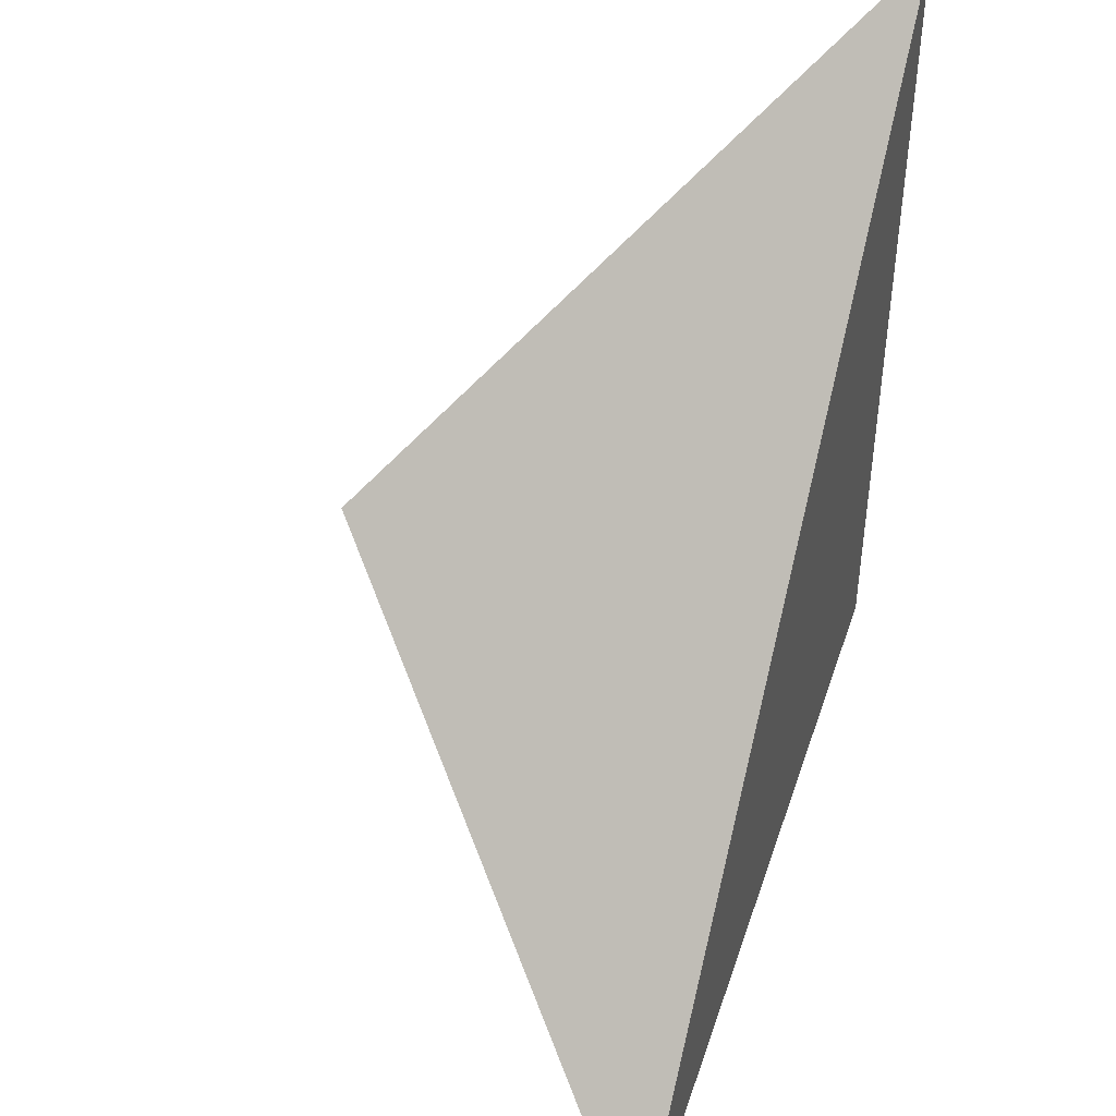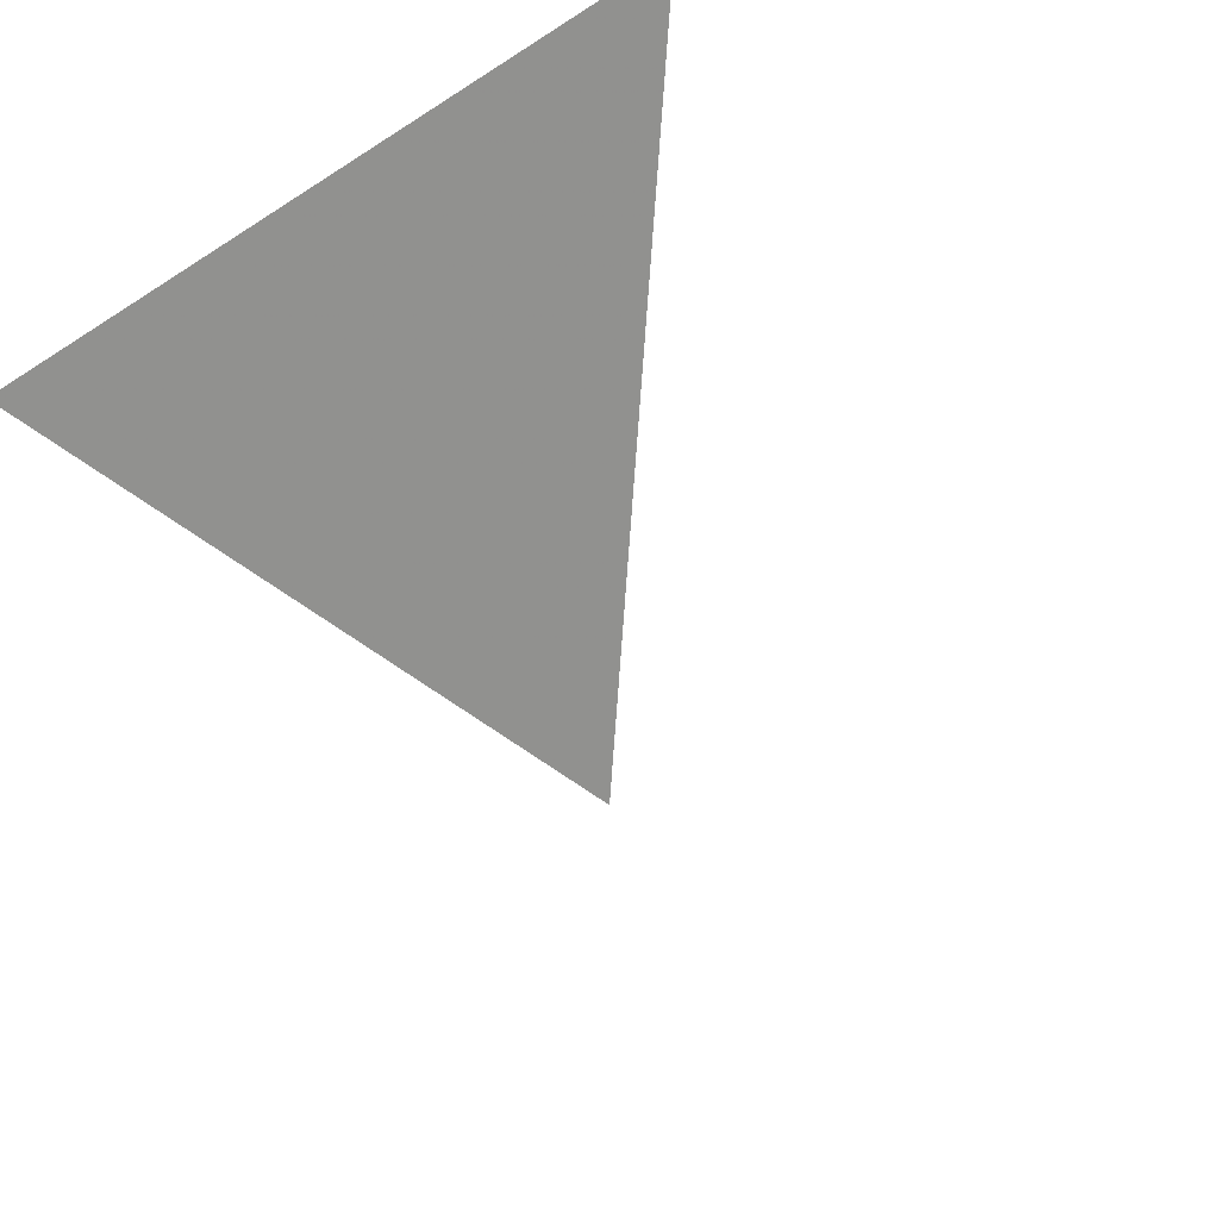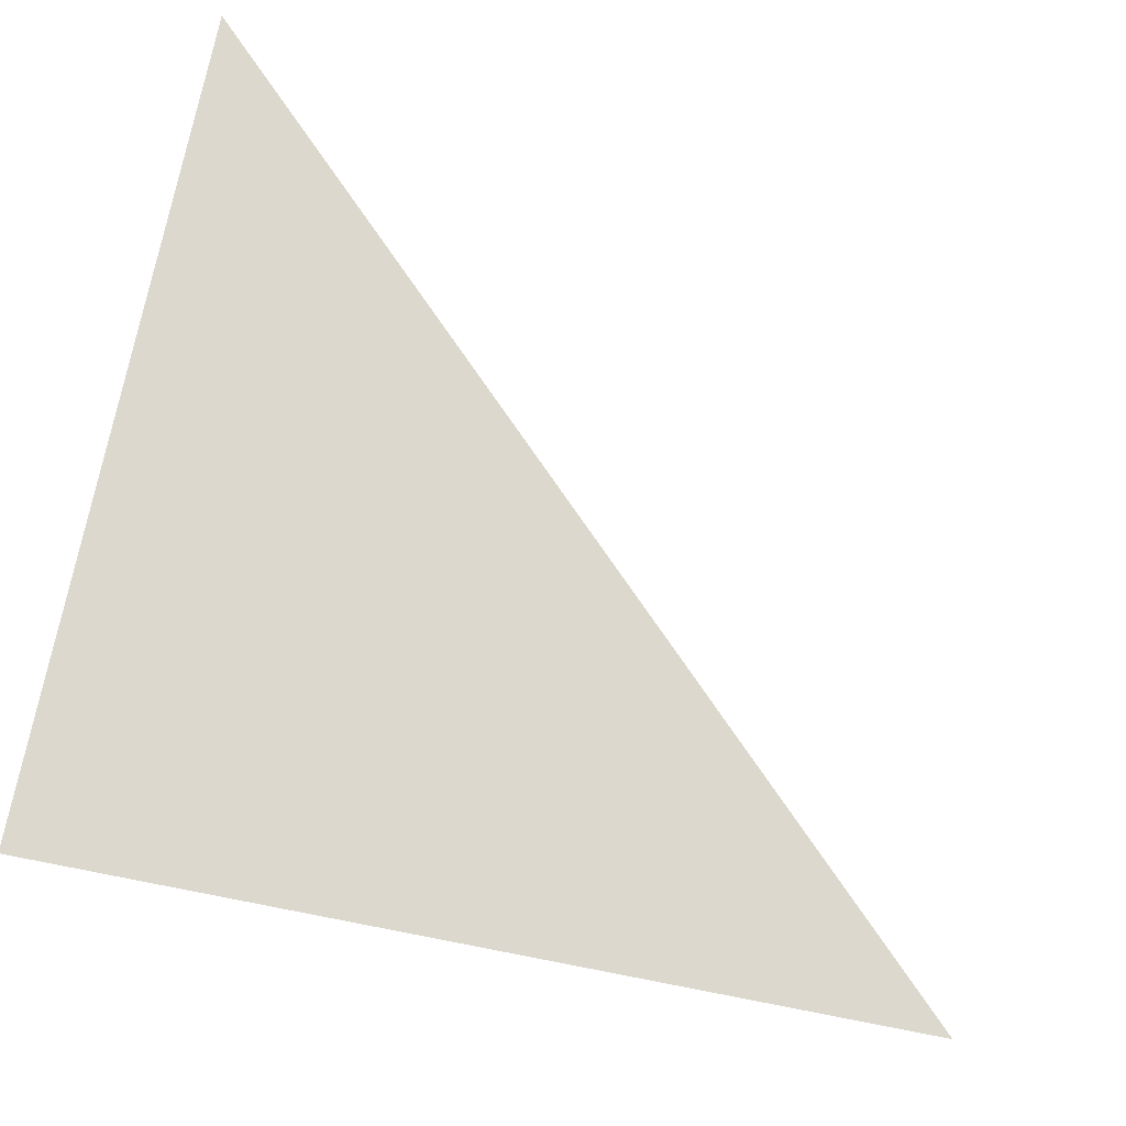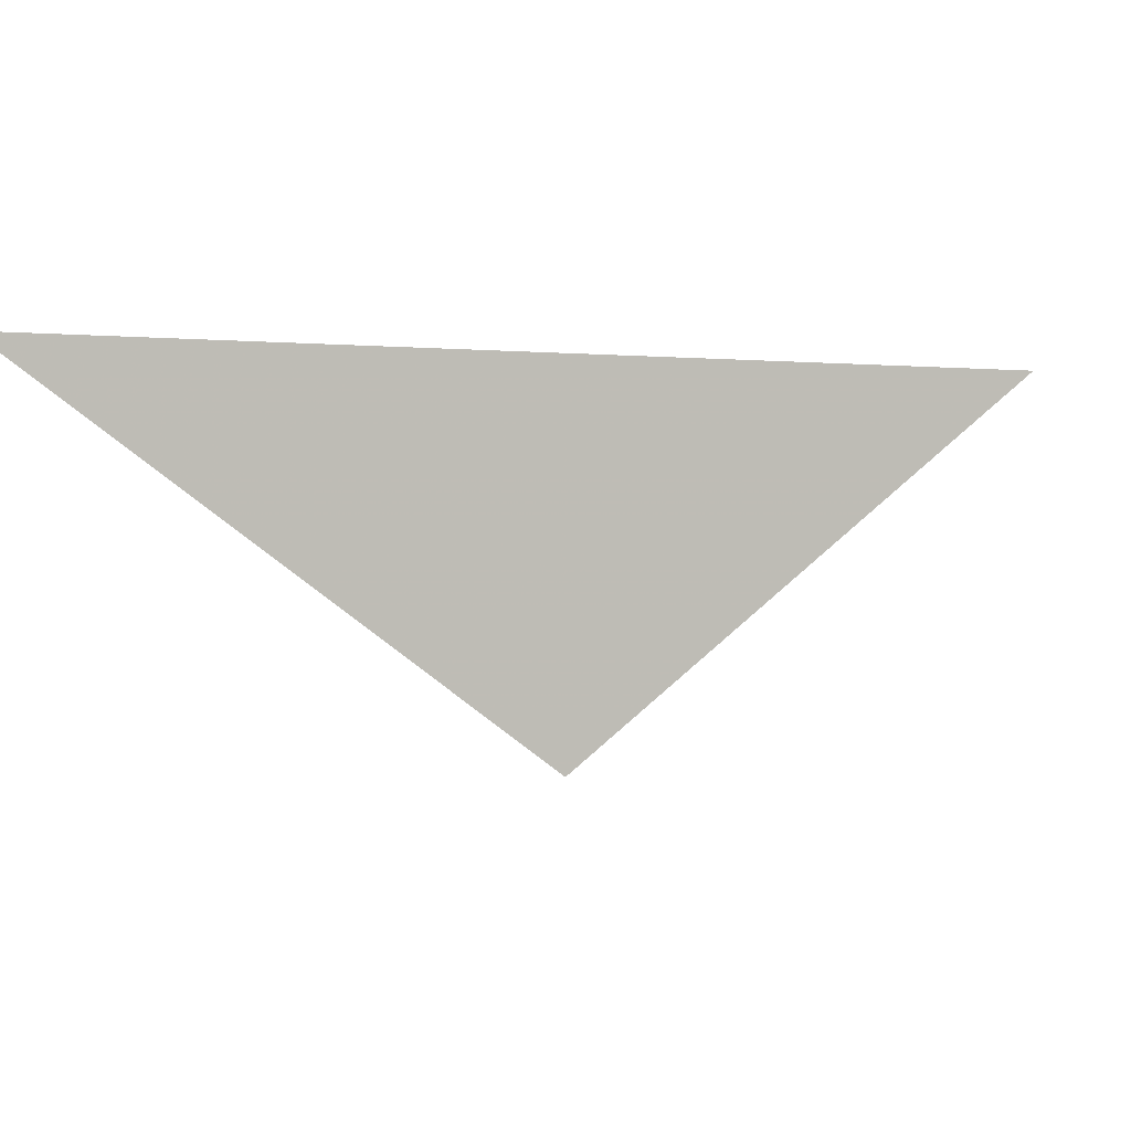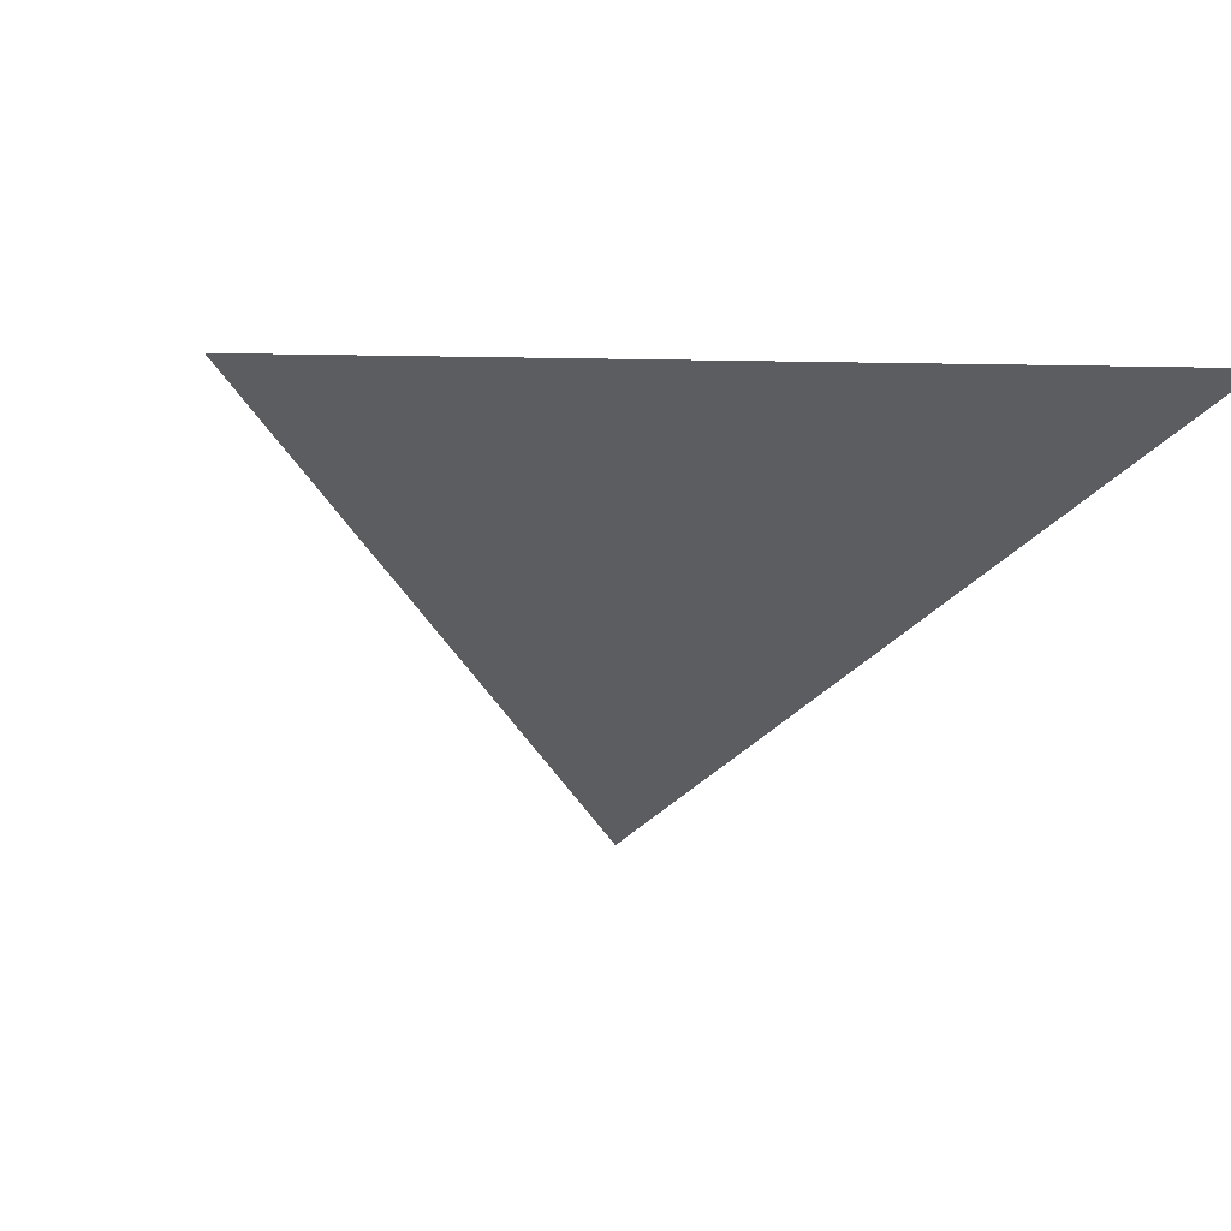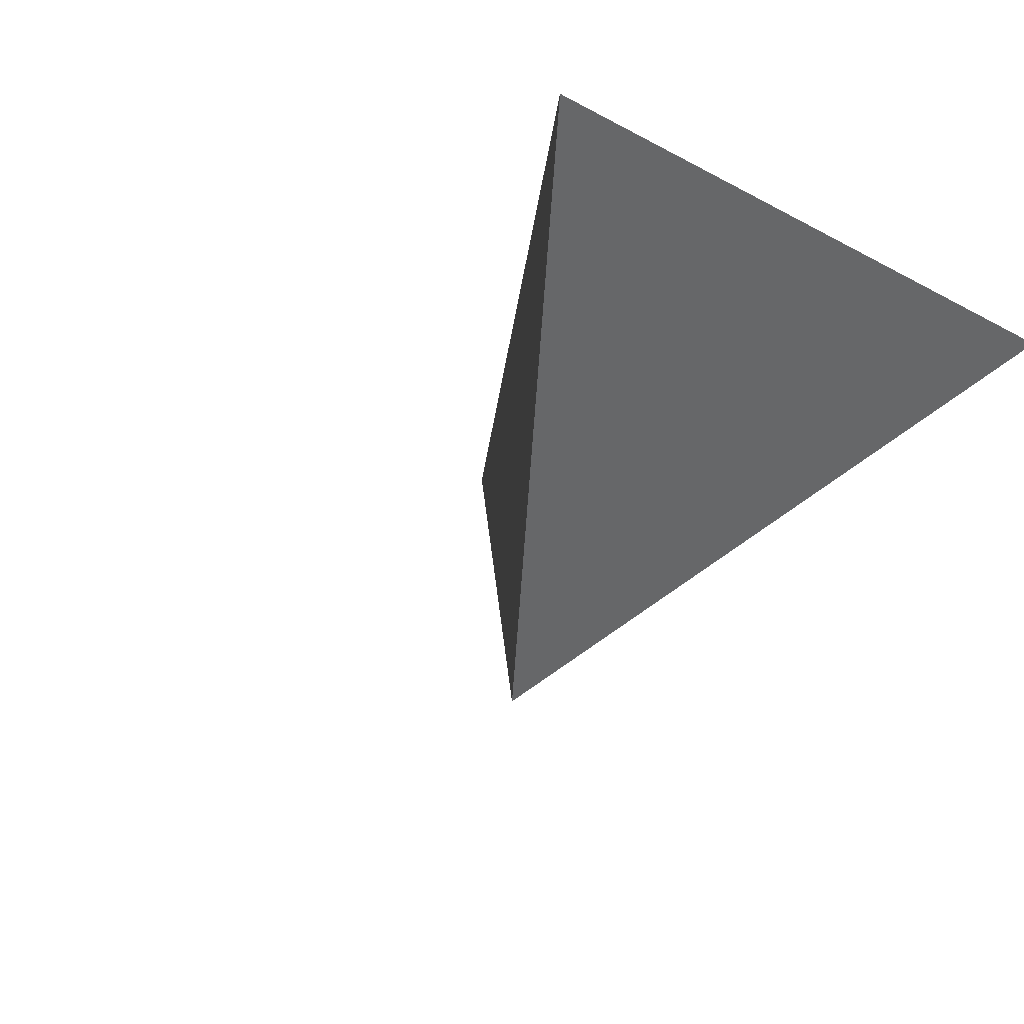
<metadata>
{"format":"obj","ext":"obj","renderer":"f3d","projection":"perspective","resolution":1024,"background":"white","views":[{"elev":45.6,"azim":107.9,"up":"+Z"},{"elev":-35.6,"azim":-49.9,"up":"+Y"},{"elev":72.4,"azim":-79.0,"up":"+Y"},{"elev":1.1,"azim":15.7,"up":"+Y"},{"elev":2.5,"azim":164.6,"up":"+Y"},{"elev":-15.5,"azim":131.0,"up":"+Y"}]}
</metadata>
<code>
v 0.5 0.5 -0.5
v -0.5 0.5 -0.5
v -0.5 0.5 0.5
v 0 0 0
f 1 2 3
f 3 2 4
f 4 2 1
f 4 1 3

</code>
